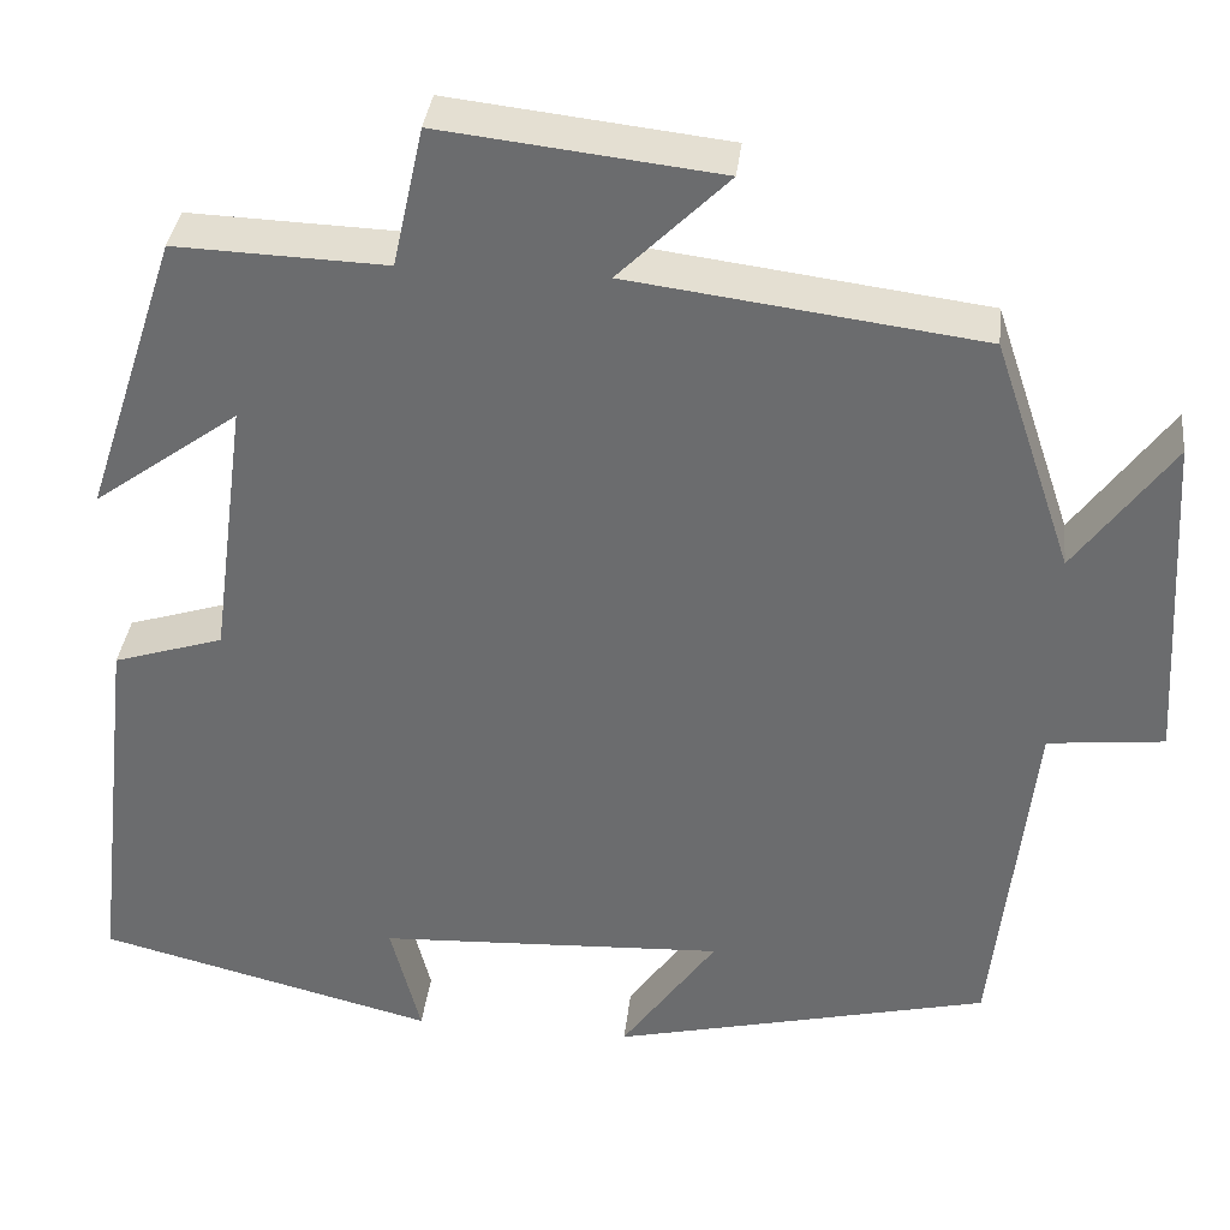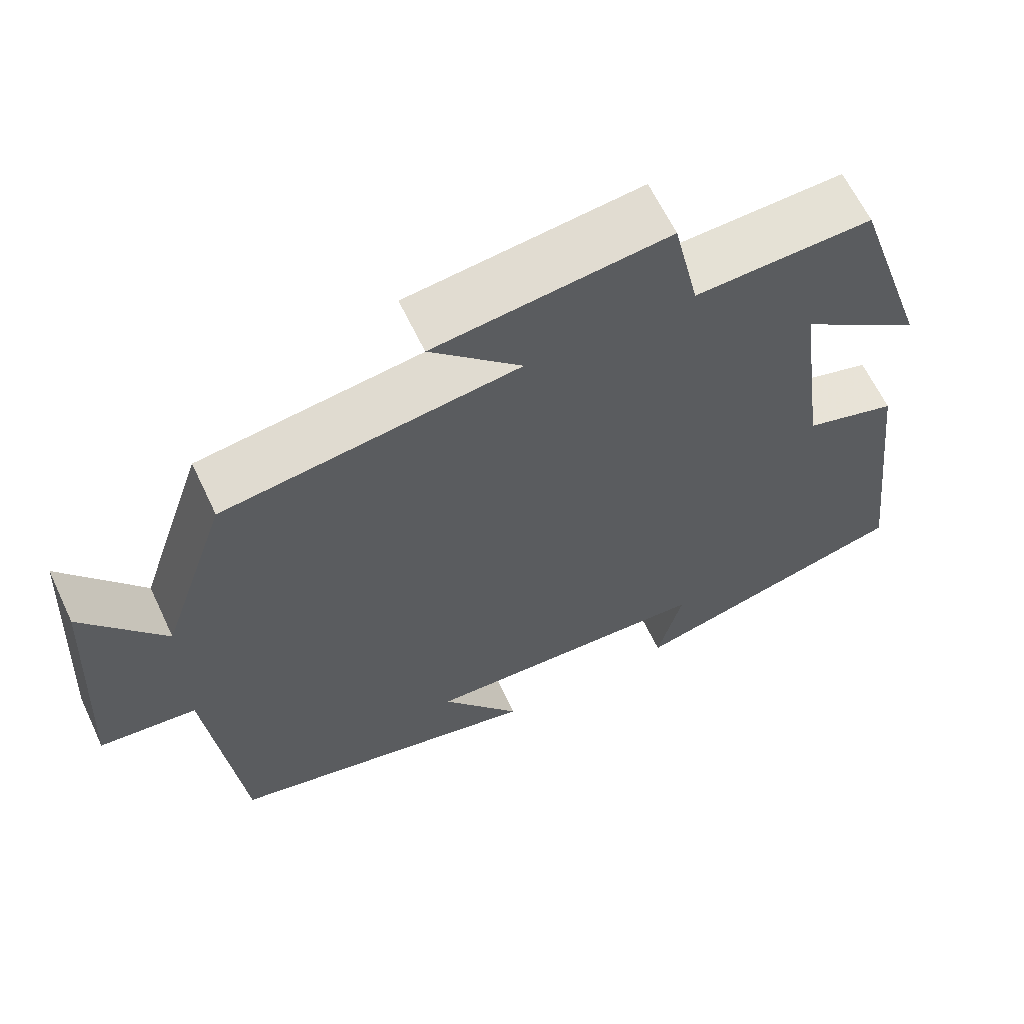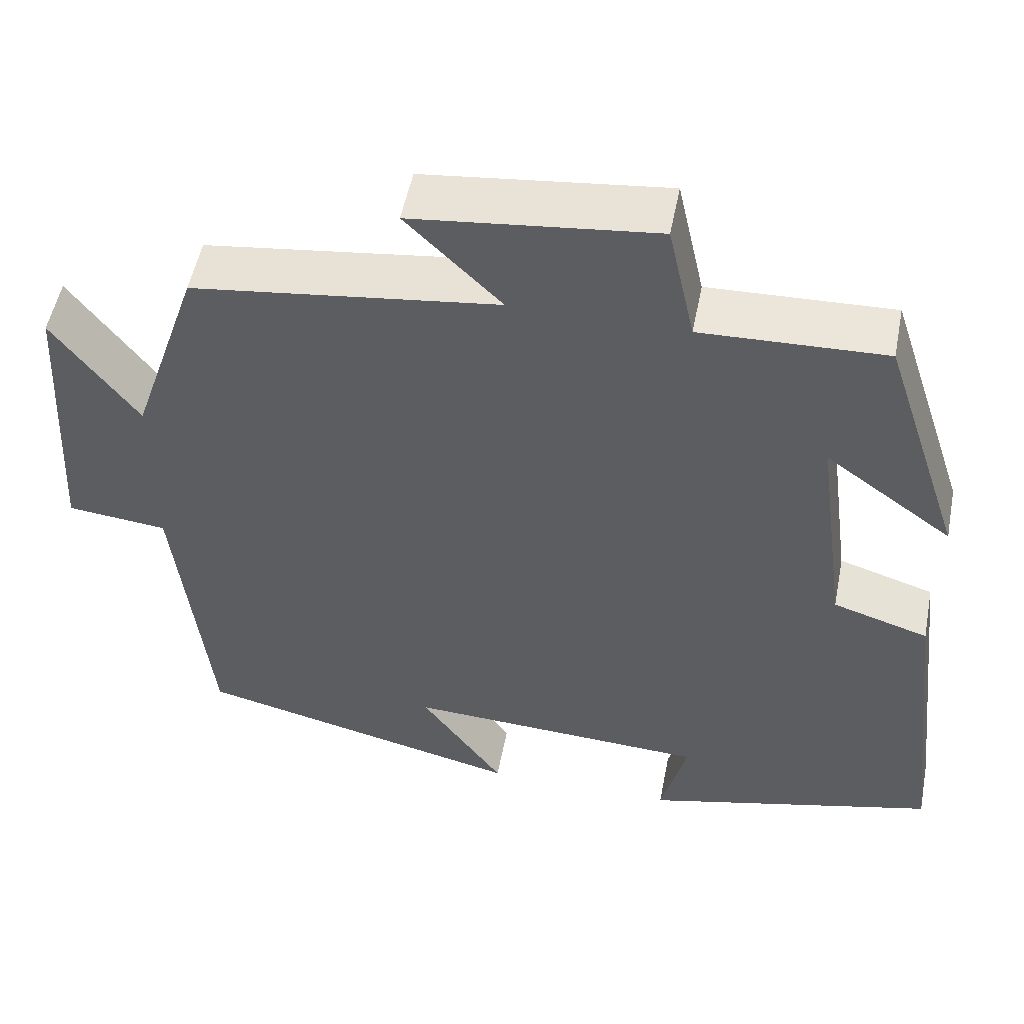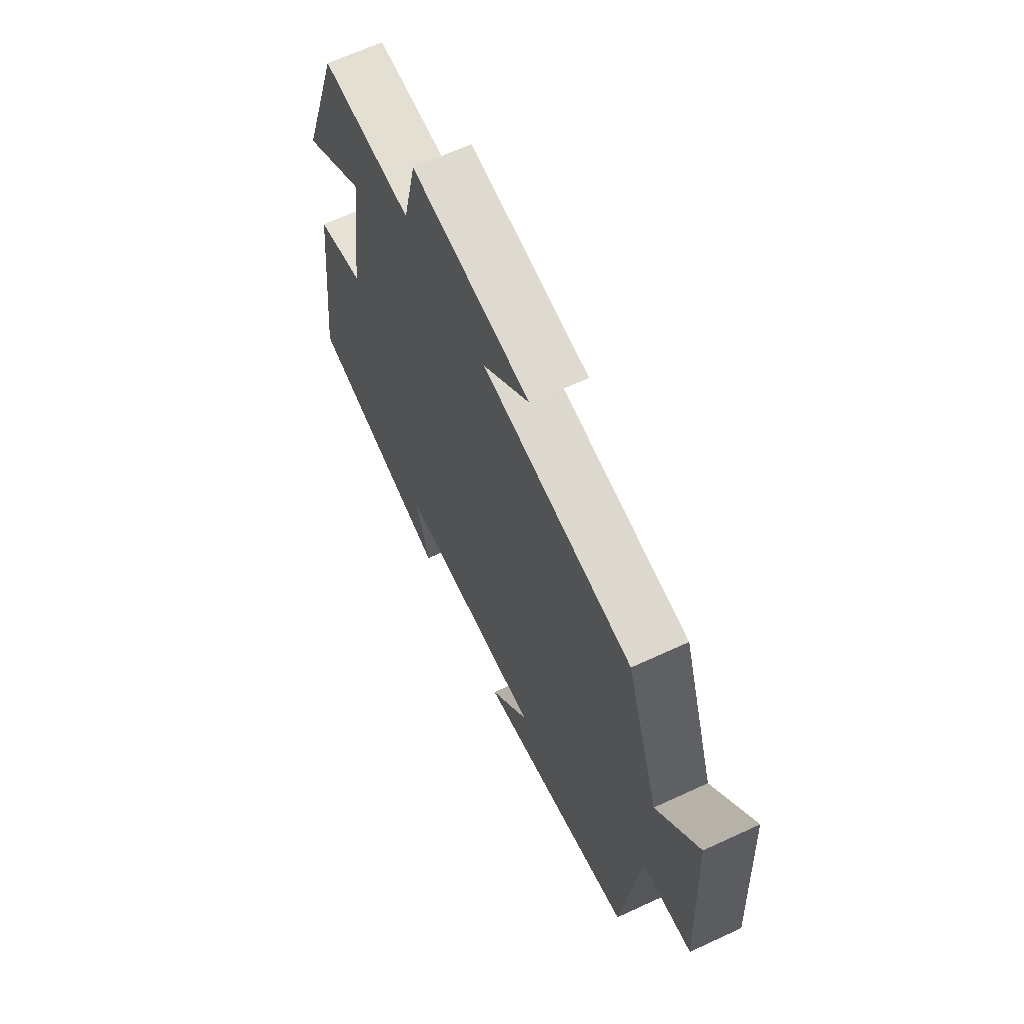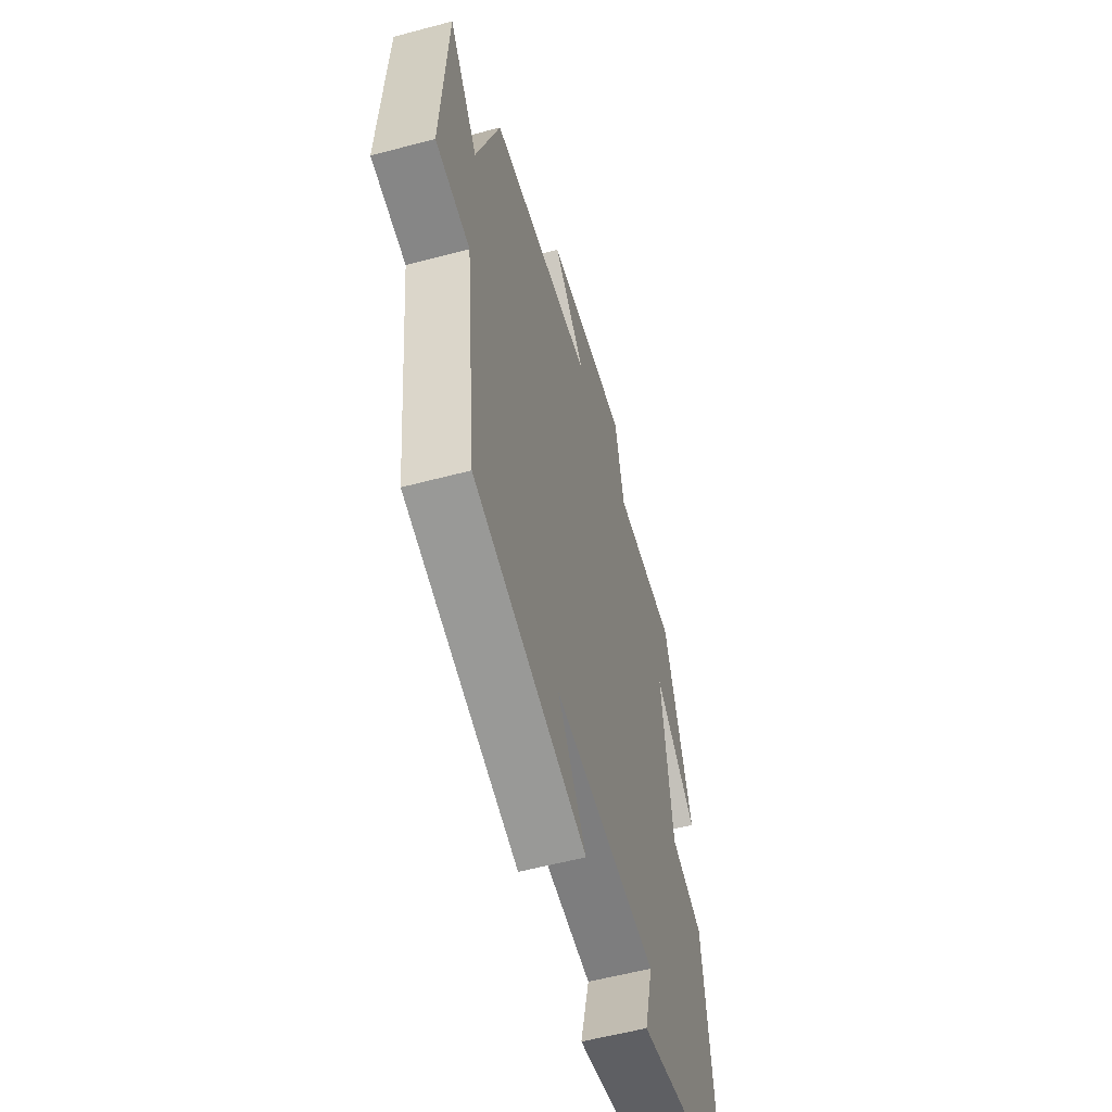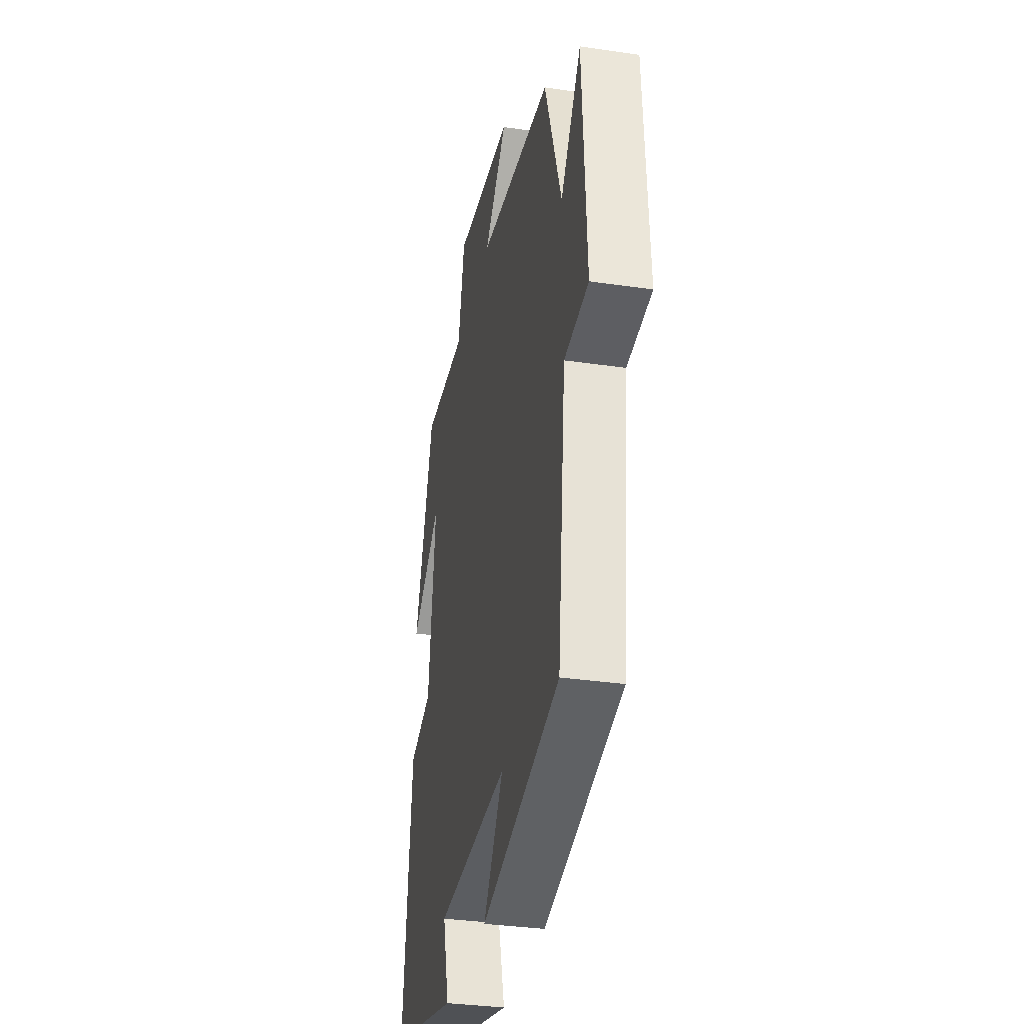
<metadata>
{"format":"obj","ext":"obj","renderer":"f3d","projection":"perspective","resolution":1024,"background":"white","views":[{"elev":35.5,"azim":6.5,"up":"+Z"},{"elev":63.2,"azim":154.7,"up":"+Z"},{"elev":52.2,"azim":-169.0,"up":"+Z"},{"elev":65.3,"azim":65.0,"up":"+Z"},{"elev":-56.5,"azim":105.6,"up":"+Z"},{"elev":-33.4,"azim":78.6,"up":"+Z"}]}
</metadata>
<code>
v -0.4 0.07 0.508
v -0.174 0.07 0.5
v -0.141 0.07 0.65
v 0.157 0.07 0.616
v 0.04 0.07 0.5
v 0.416 0.07 0.451
v 0.5 0.07 0.201
v 0.604 0.07 0.342
v 0.624 0.07 -0.016
v 0.5 0.07 -0.029
v 0.458 0.07 -0.404
v 0.053 0.07 -0.5
v 0.155 0.07 -0.357
v -0.217 0.07 -0.375
v -0.185 0.07 -0.5
v -0.547 0.07 -0.409
v -0.5 0.07 -0.004
v -0.382 0.07 0.033
v -0.344 0.07 0.317
v -0.5 0.07 0.204
v -0.4 0 0.508
v -0.174 0 0.5
v -0.141 0 0.65
v 0.157 0 0.616
v 0.04 0 0.5
v 0.416 0 0.451
v 0.5 0 0.201
v 0.604 0 0.342
v 0.624 0 -0.016
v 0.5 0 -0.029
v 0.458 0 -0.404
v 0.053 0 -0.5
v 0.155 0 -0.357
v -0.217 0 -0.375
v -0.185 0 -0.5
v -0.547 0 -0.409
v -0.5 0 -0.004
v -0.382 0 0.033
v -0.344 0 0.317
v -0.5 0 0.204
f 19 20 1 2
f 18 19 2
f 16 17 18
f 15 16 18
f 14 15 18
f 13 14 18 2
f 10 11 12 13
f 10 13 2 3
f 7 8 9 10
f 5 6 7 10
f 5 10 3
f 3 4 5
f 22 21 40 39
f 22 39 38
f 38 37 36
f 38 36 35
f 38 35 34
f 22 38 34 33
f 33 32 31 30
f 23 22 33 30
f 30 29 28 27
f 30 27 26 25
f 23 30 25
f 25 24 23
f 1 21 22 2
f 2 22 23 3
f 3 23 24 4
f 4 24 25 5
f 5 25 26 6
f 6 26 27 7
f 7 27 28 8
f 8 28 29 9
f 9 29 30 10
f 10 30 31 11
f 11 31 32 12
f 12 32 33 13
f 13 33 34 14
f 14 34 35 15
f 15 35 36 16
f 16 36 37 17
f 17 37 38 18
f 18 38 39 19
f 19 39 40 20
f 20 40 21 1

</code>
